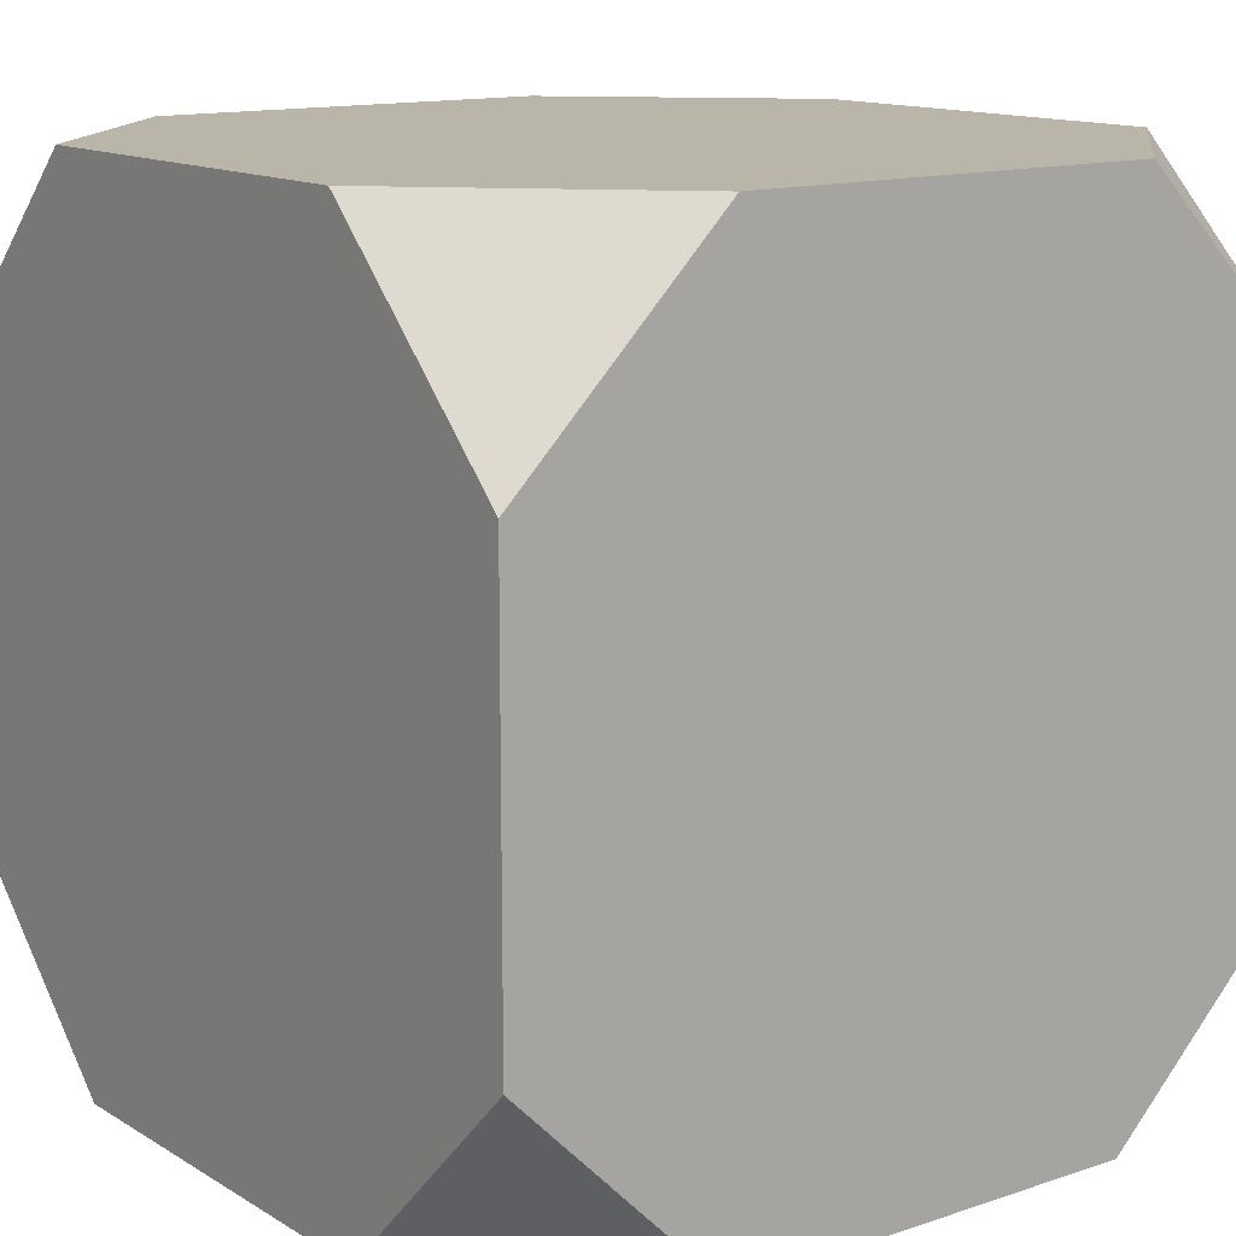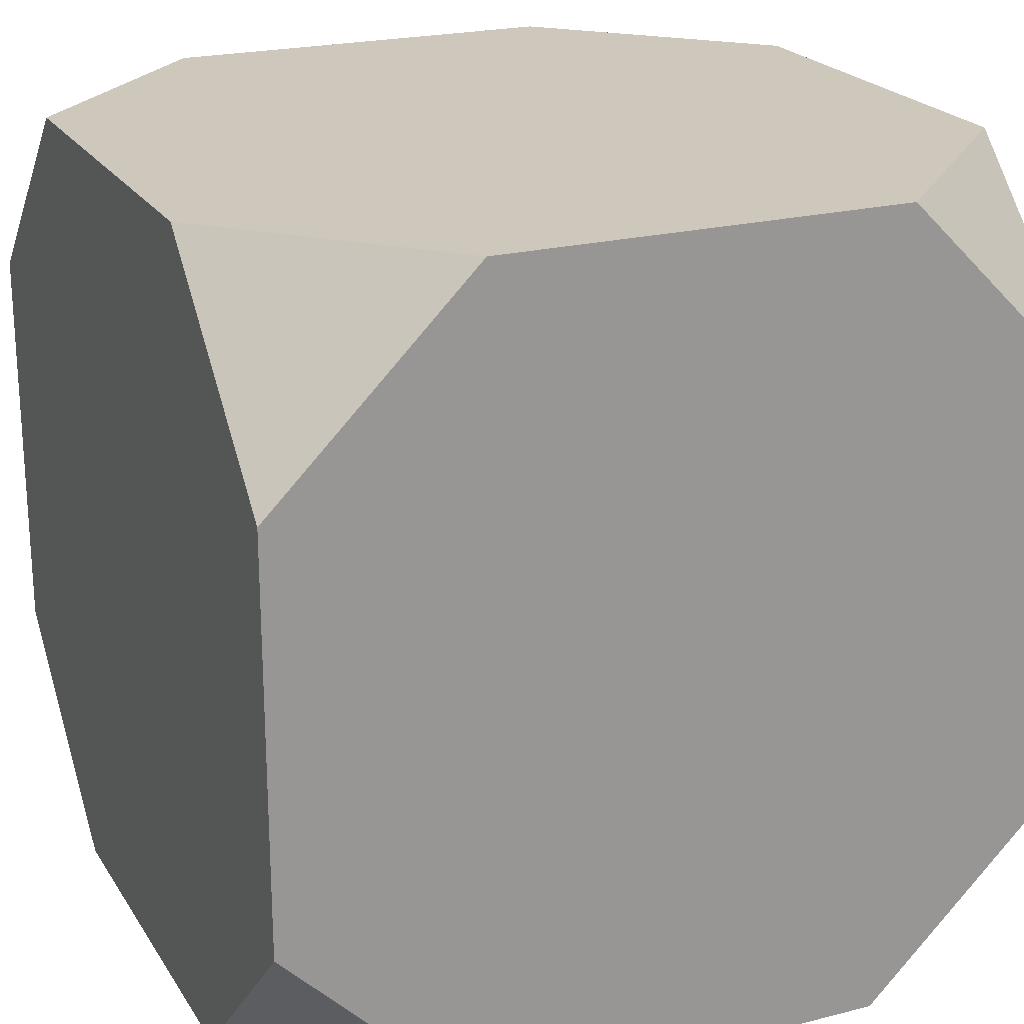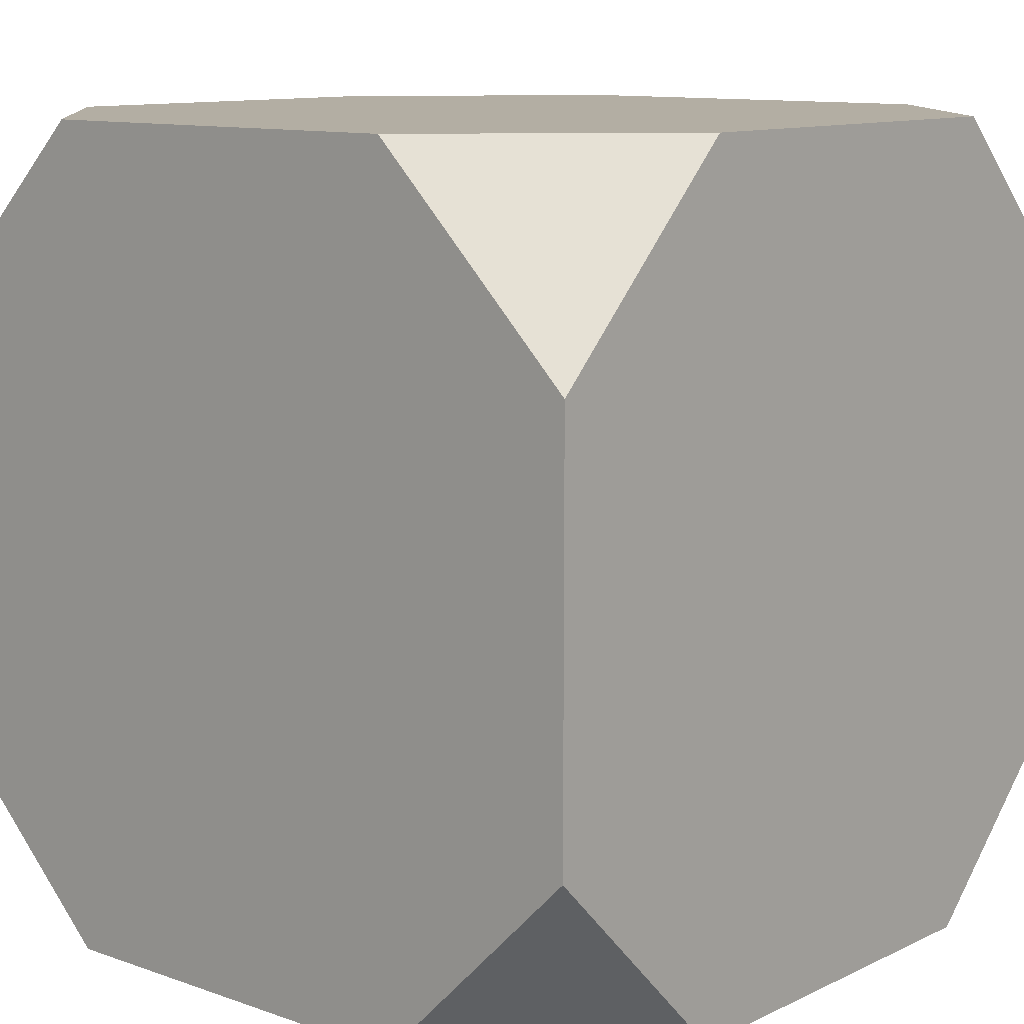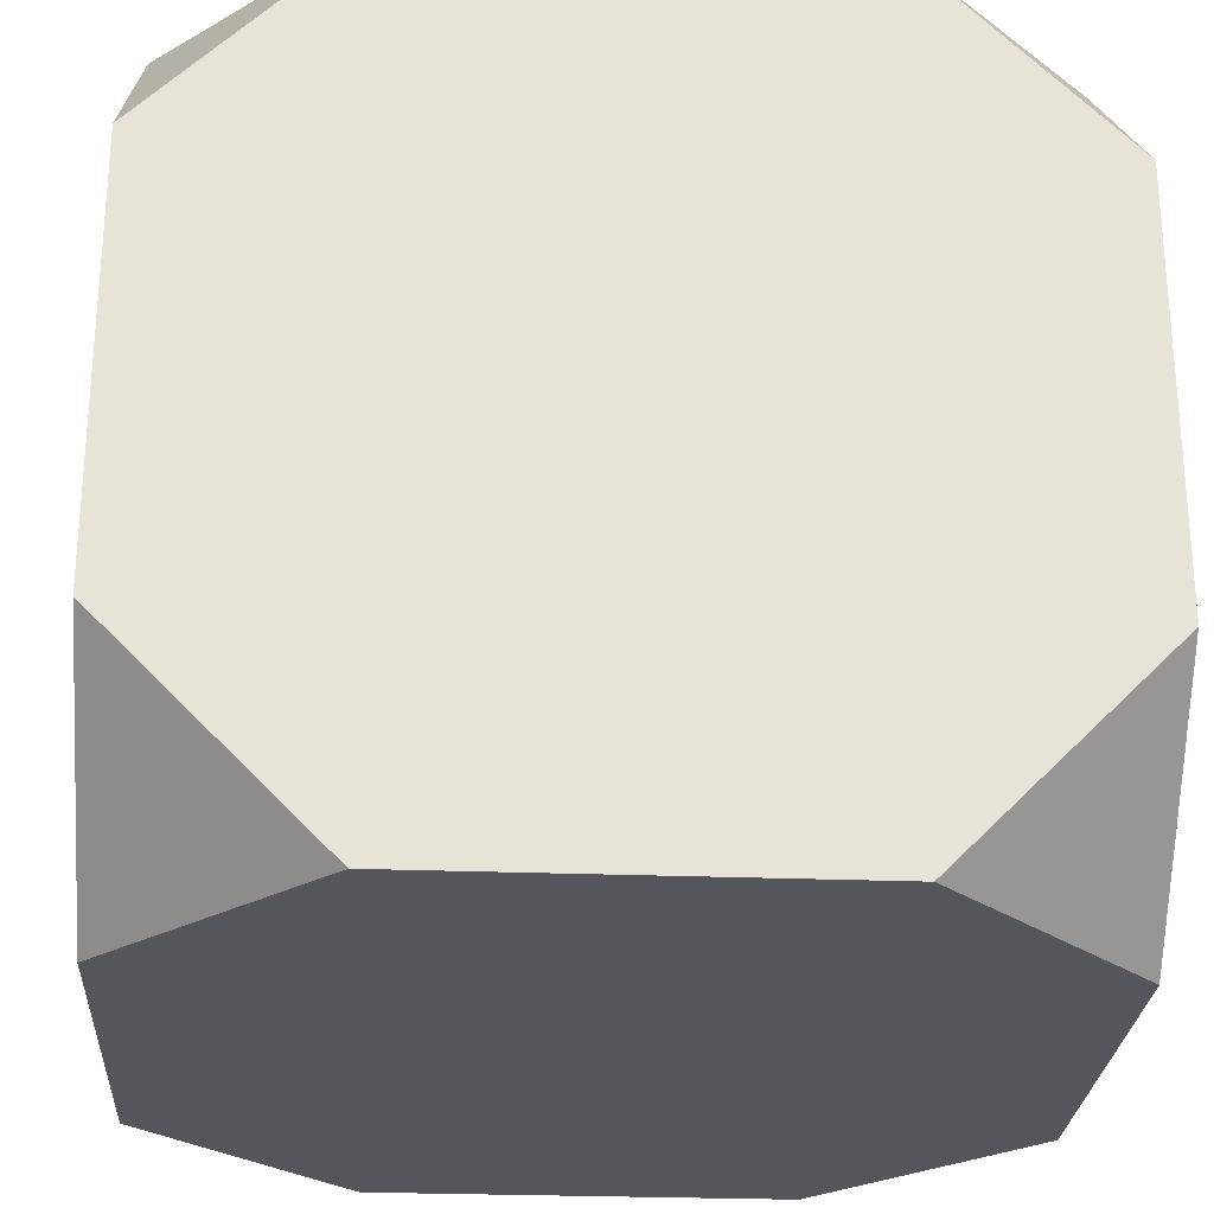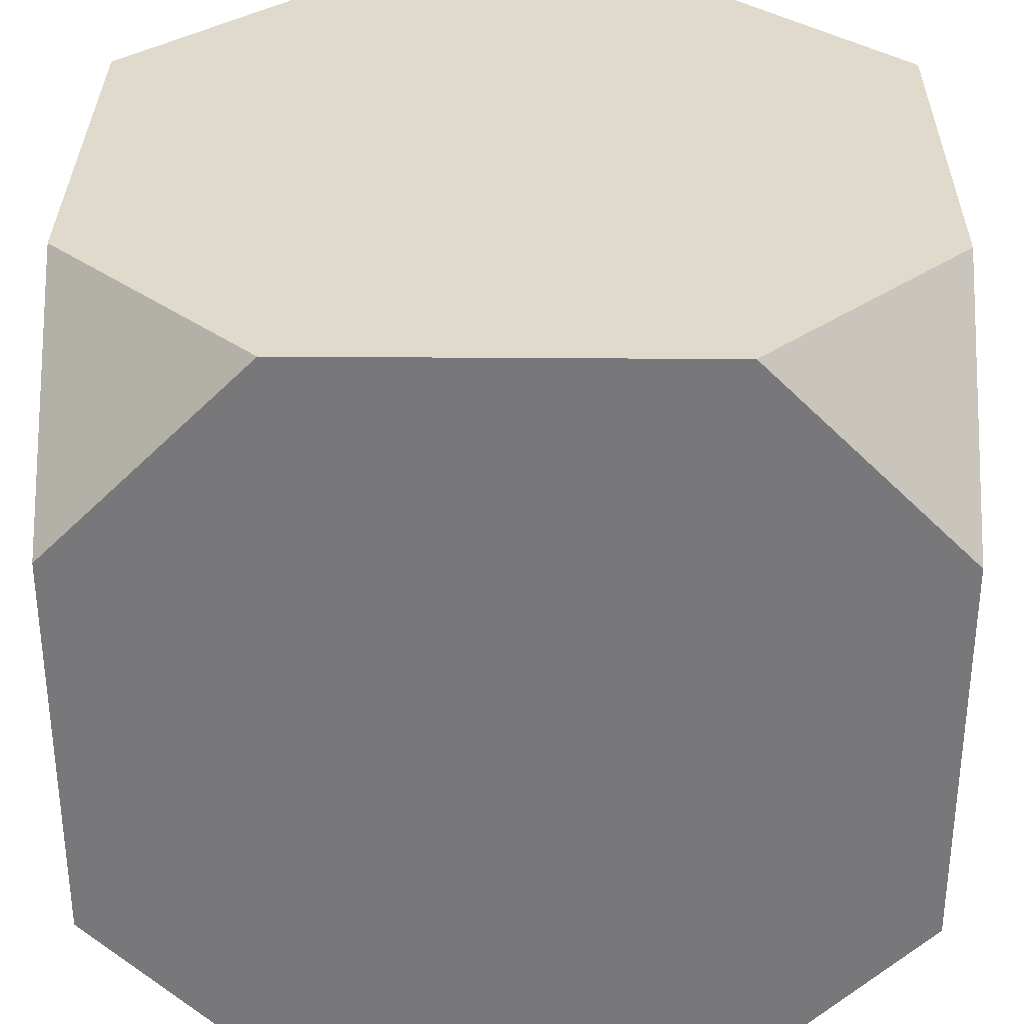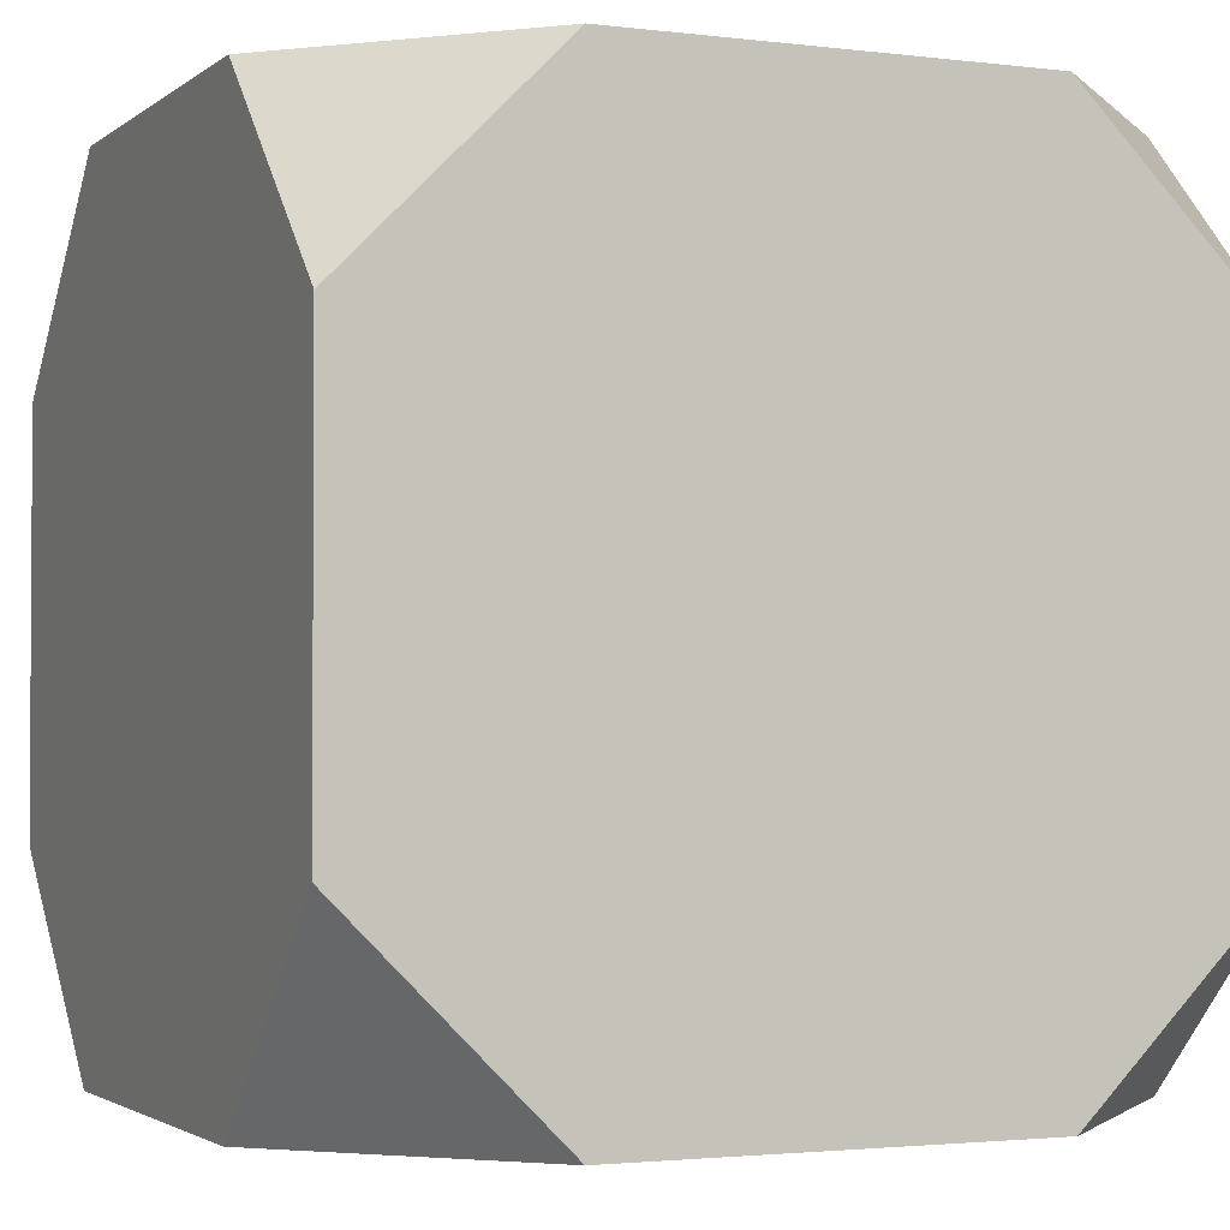
<metadata>
{"format":"obj","ext":"obj","renderer":"f3d","projection":"perspective","resolution":1024,"background":"white","views":[{"elev":13.4,"azim":-37.1,"up":"+Y"},{"elev":22.0,"azim":156.0,"up":"+Z"},{"elev":11.0,"azim":-139.2,"up":"+Y"},{"elev":-26.2,"azim":-93.5,"up":"+Y"},{"elev":32.4,"azim":-89.4,"up":"+Y"},{"elev":-2.2,"azim":-113.9,"up":"+Z"}]}
</metadata>
<code>
g beveled cube size 2
v -2 -1 -1
v -1 -1 -2
v -2 0 -2
v -1 -1 2
v -2 -1 1
v -2 0 2
v -1 3 -2
v -2 3 -1
v -2 2 -2
v -1 3 2
v -2 2 2
v -2 3 1
v 1 -1 -2
v 2 -1 -1
v 2 0 -2
v 1 -1 2
v 2 0 2
v 2 -1 1
v 2 2 -2
v 2 3 -1
v 1 3 -2
v 2 2 2
v 1 3 2
v 2 3 1
v 1 -1 -2
v 2 0 -2
v 2 2 -2
v 1 3 -2
v -1 -1 -2
v -1 3 -2
v -2 0 -2
v -2 2 -2
v 2 0 -2
v 2 -1 -1
v 2 -1 1
v 2 0 2
v 2 2 -2
v 2 2 2
v 2 3 -1
v 2 3 1
v 1 3 2
v 2 2 2
v 2 0 2
v 1 -1 2
v -1 3 2
v -1 -1 2
v -2 2 2
v -2 0 2
v 2 -1 -1
v 1 -1 -2
v -1 -1 -2
v -2 -1 -1
v 2 -1 1
v -2 -1 1
v 1 -1 2
v -1 -1 2
v -2 3 -1
v -1 3 -2
v 1 3 -2
v 2 3 -1
v -2 3 1
v 2 3 1
v -1 3 2
v 1 3 2
v -2 0 2
v -2 -1 1
v -2 -1 -1
v -2 0 -2
v -2 2 2
v -2 2 -2
v -2 3 1
v -2 3 -1
g beveled cube size 2_0
f 3 2 1
f 6 5 4
f 9 8 7
f 12 11 10
f 15 14 13
f 18 17 16
f 21 20 19
f 24 23 22
f 27 26 25
f 25 28 27
f 25 29 28
f 29 30 28
f 29 31 30
f 31 32 30
f 35 34 33
f 33 36 35
f 33 37 36
f 37 38 36
f 37 39 38
f 39 40 38
f 43 42 41
f 41 44 43
f 41 45 44
f 45 46 44
f 45 47 46
f 47 48 46
f 51 50 49
f 49 52 51
f 49 53 52
f 53 54 52
f 53 55 54
f 55 56 54
f 59 58 57
f 57 60 59
f 57 61 60
f 61 62 60
f 61 63 62
f 63 64 62
f 67 66 65
f 65 68 67
f 65 69 68
f 69 70 68
f 69 71 70
f 71 72 70

</code>
